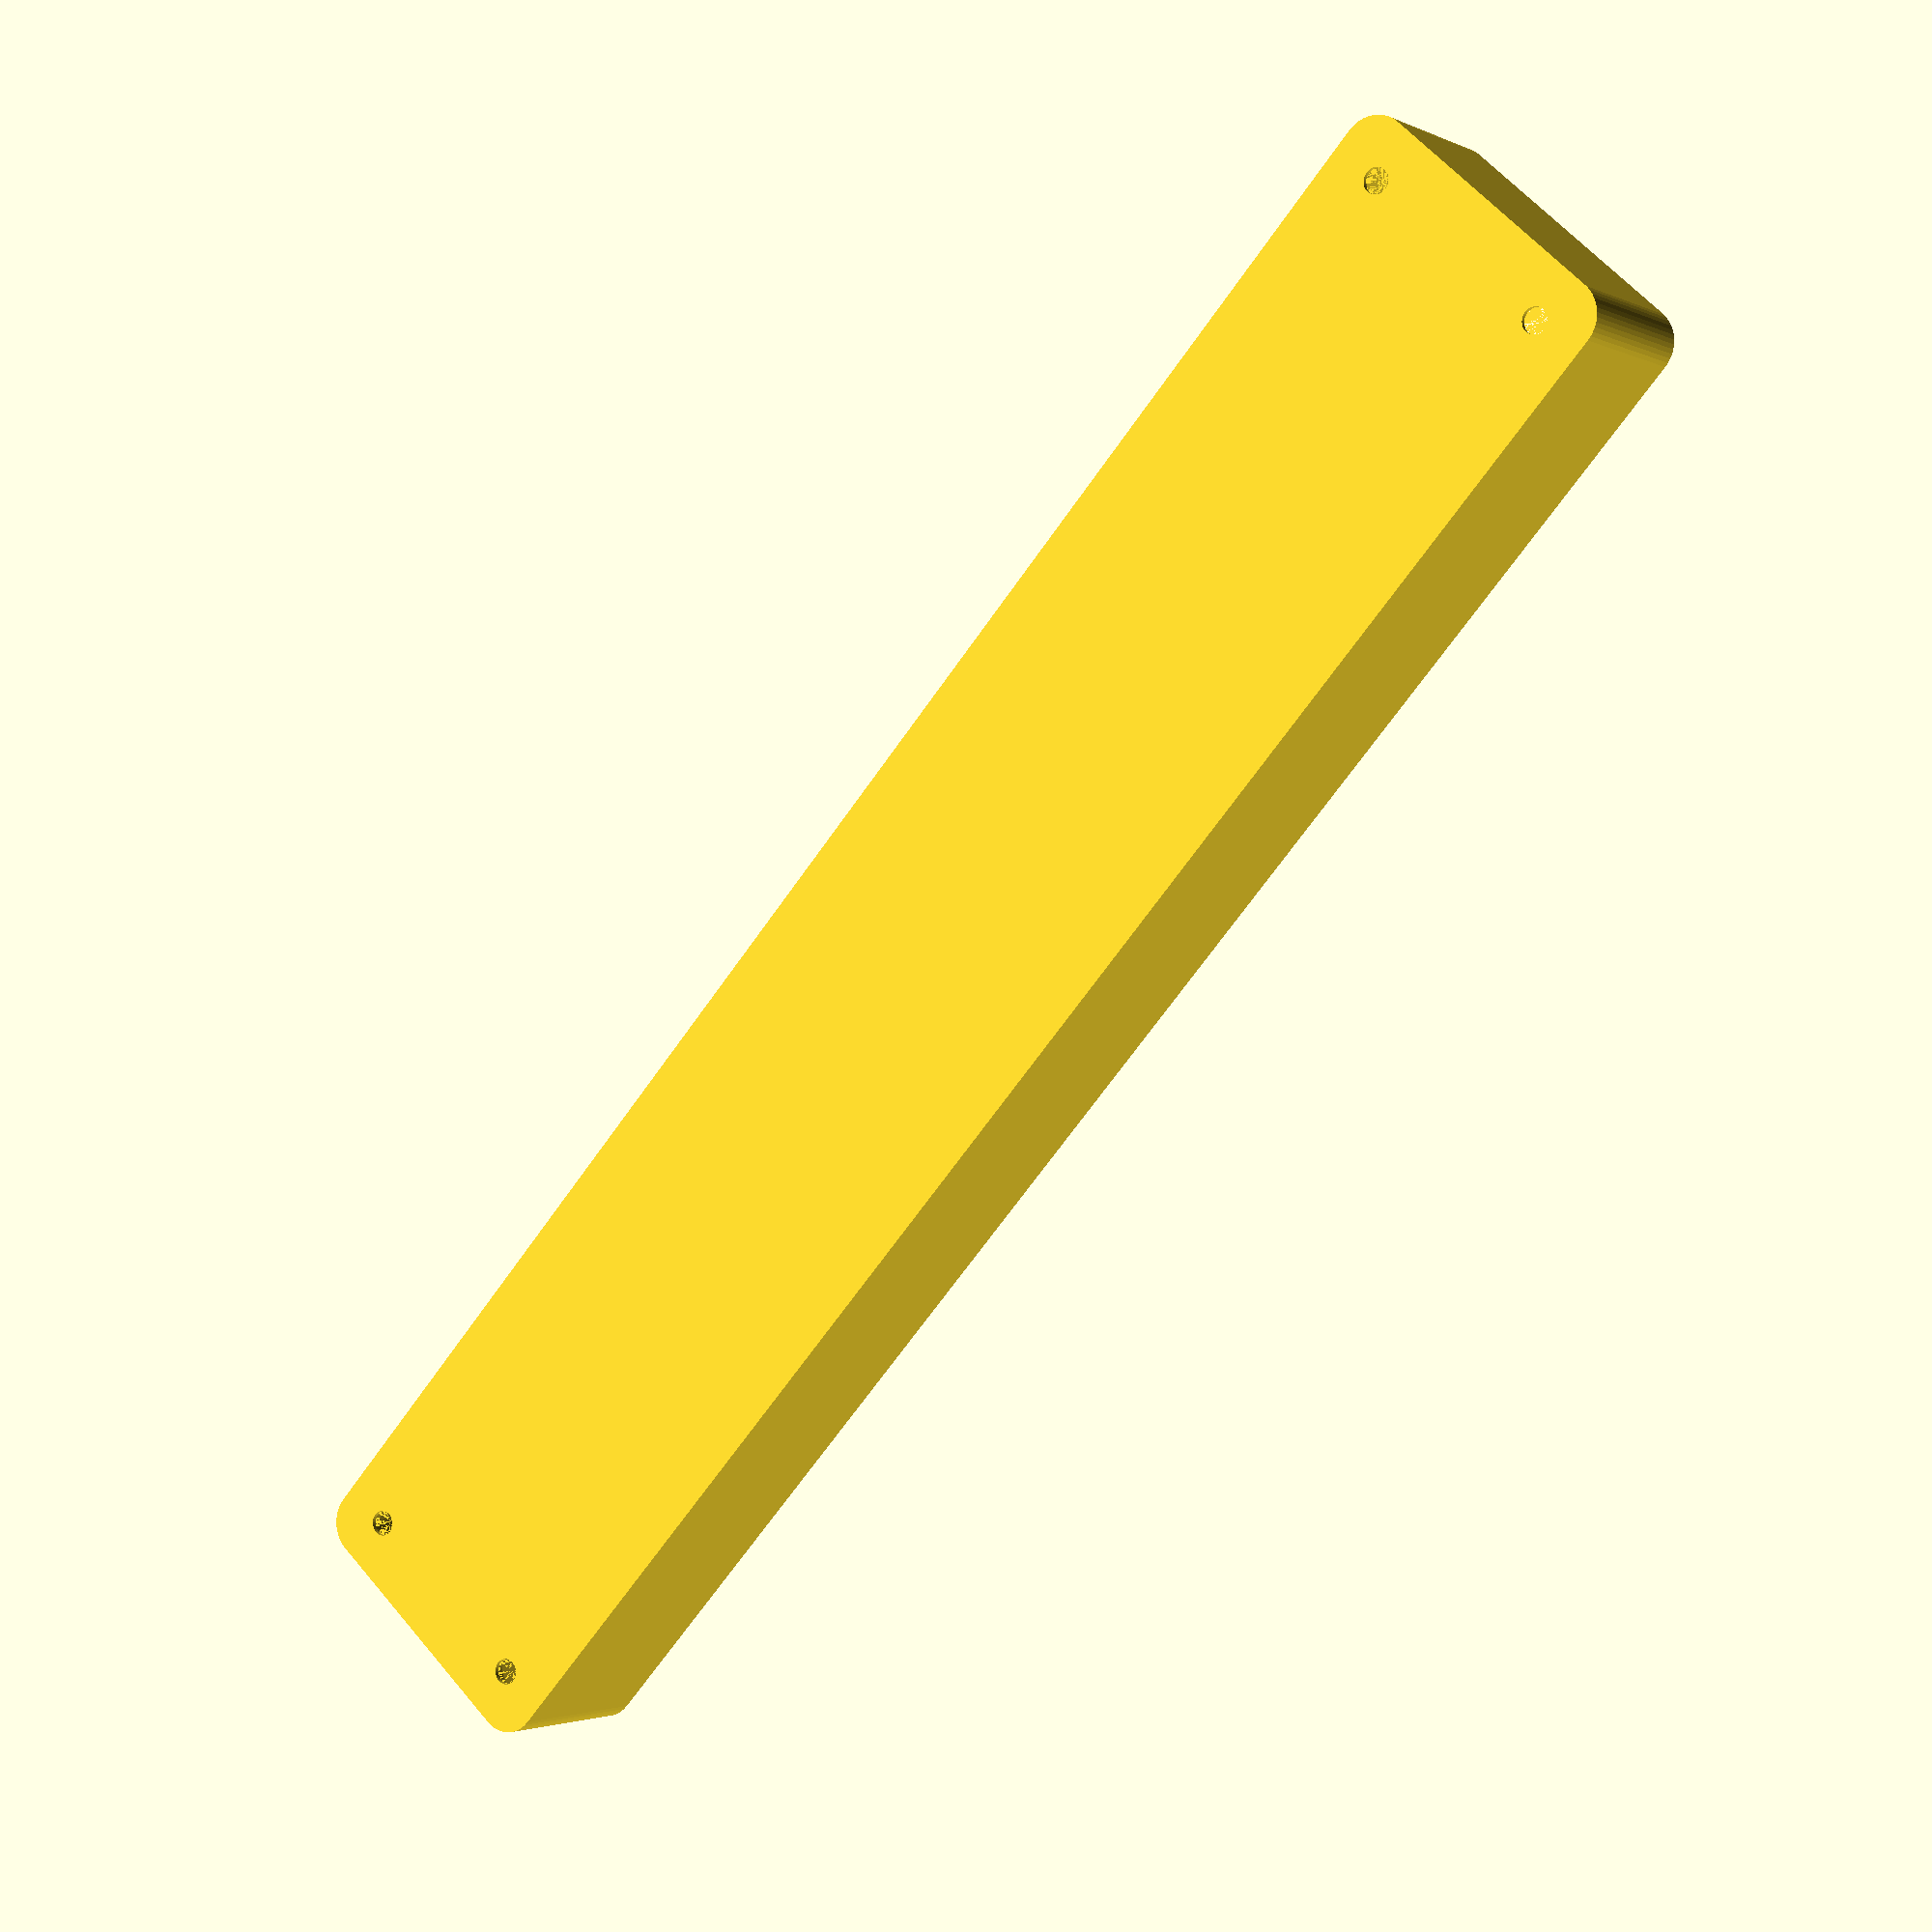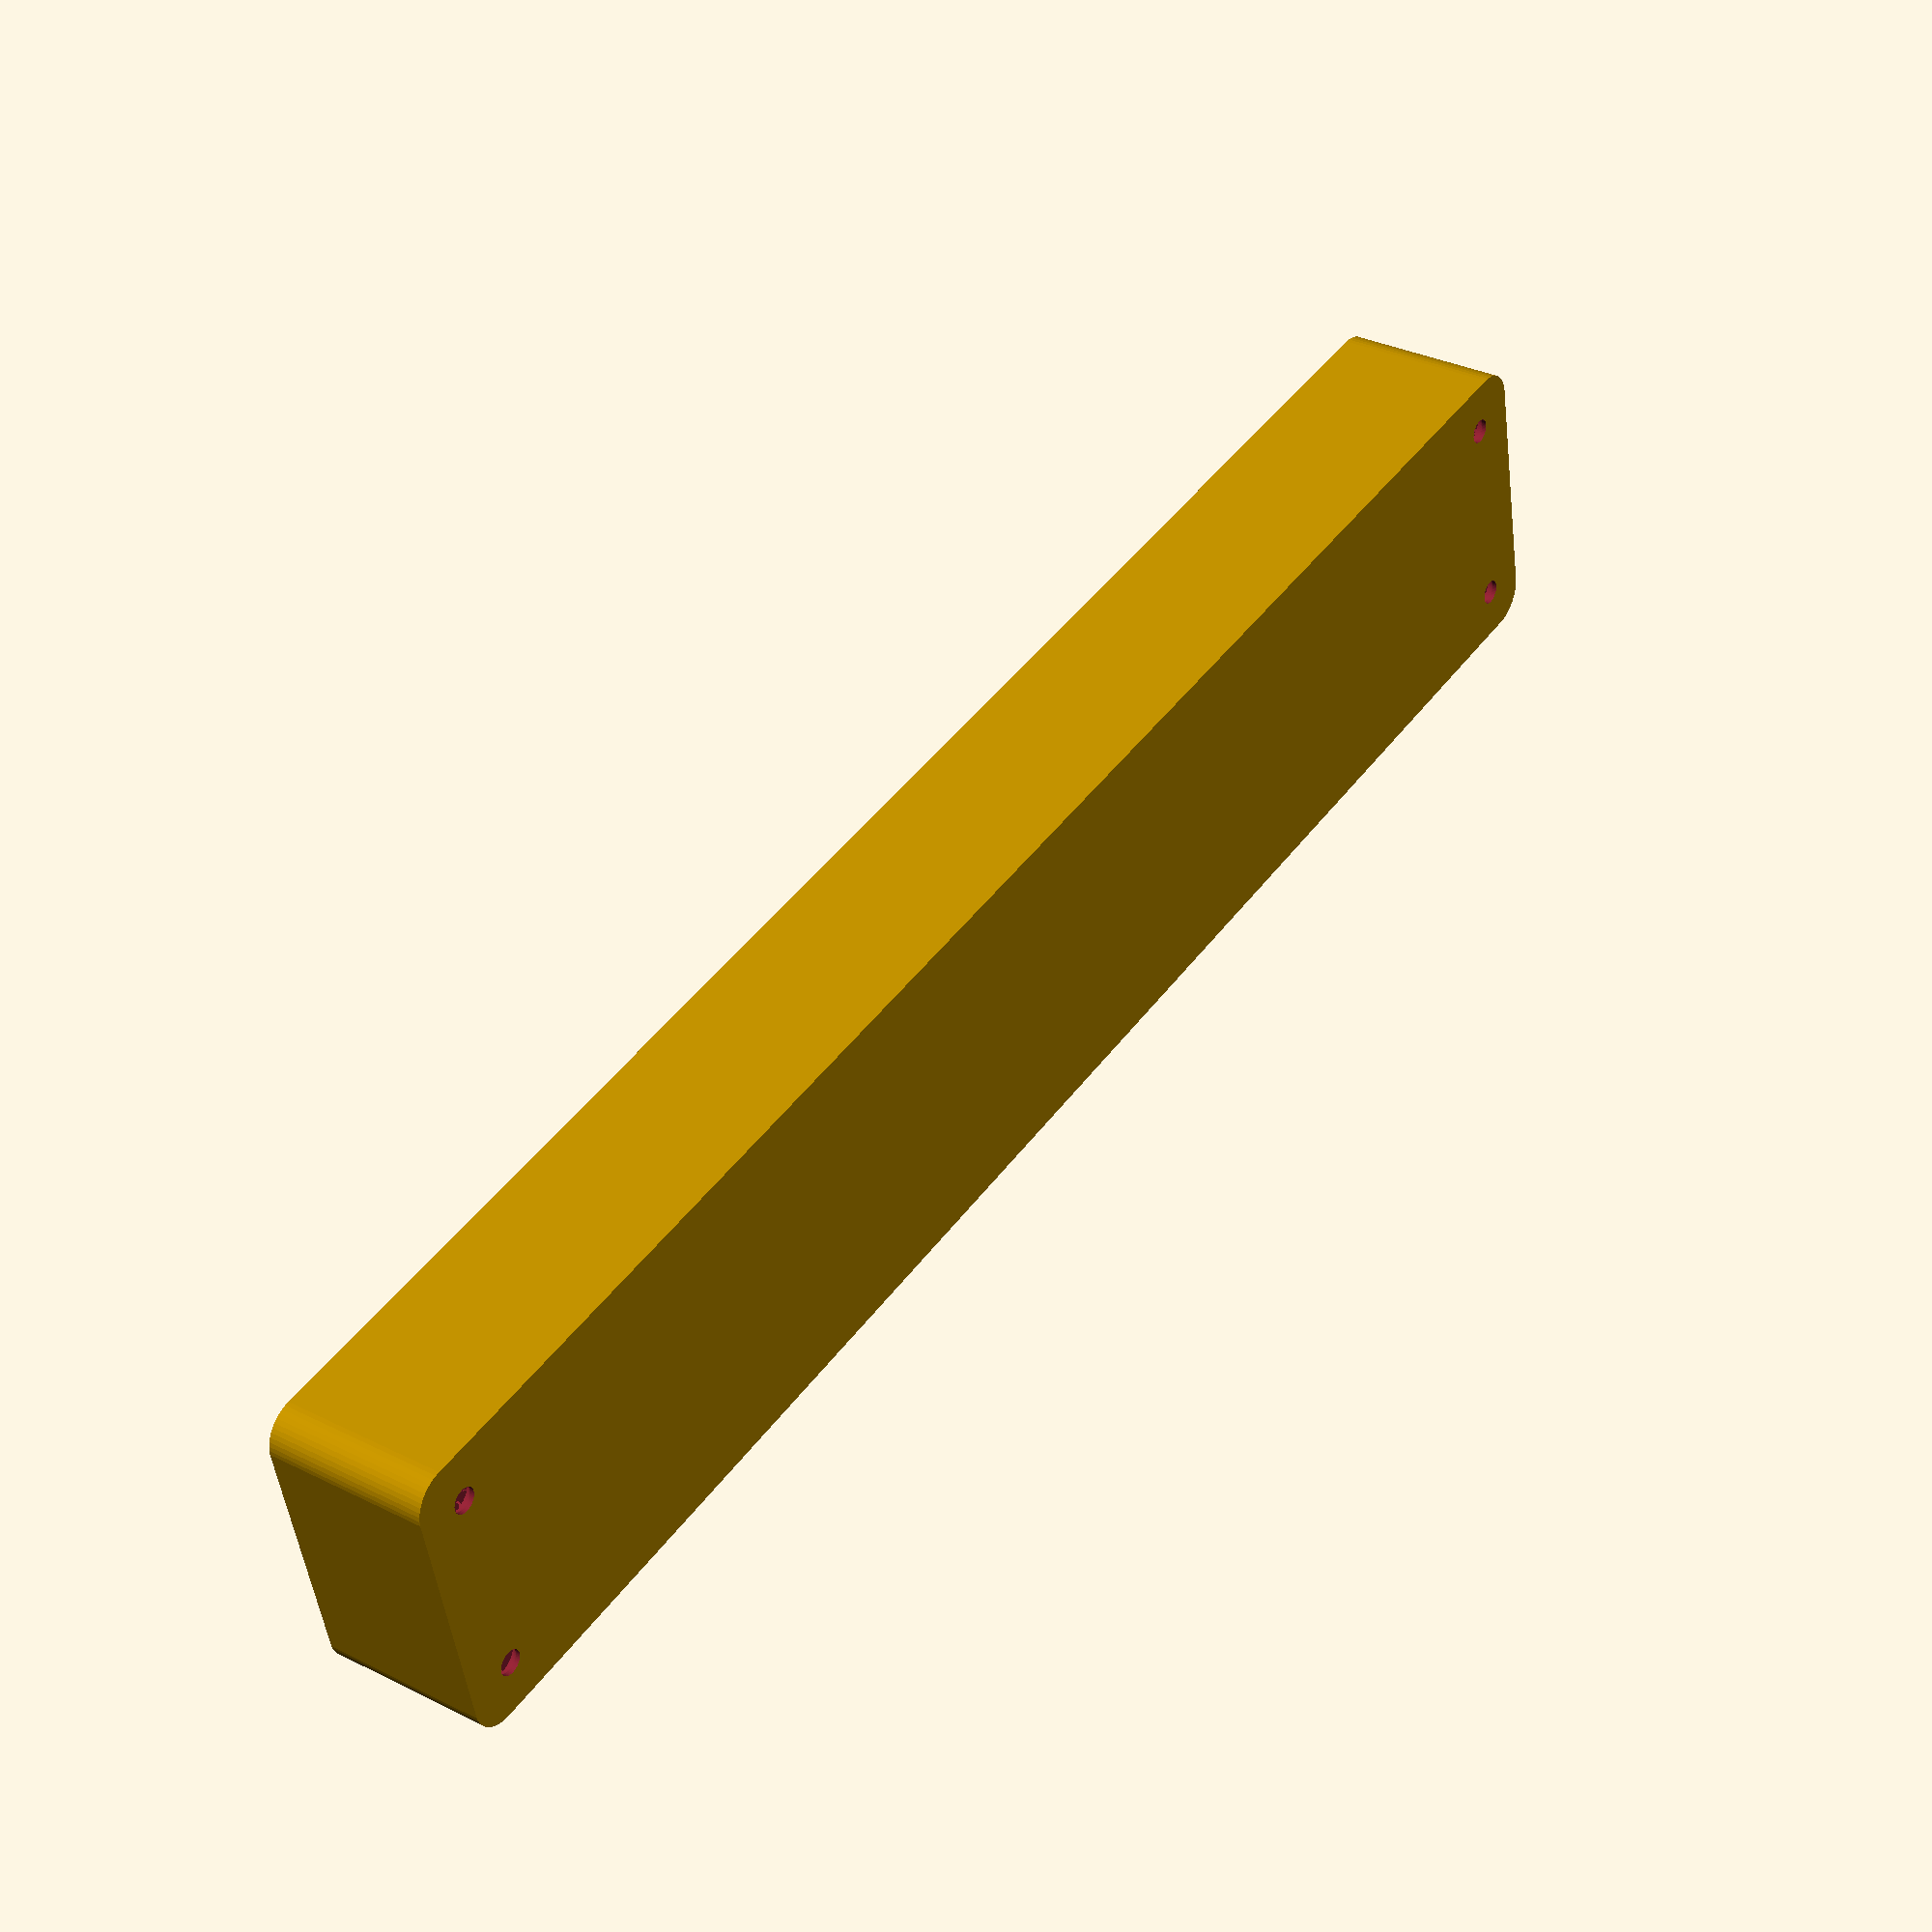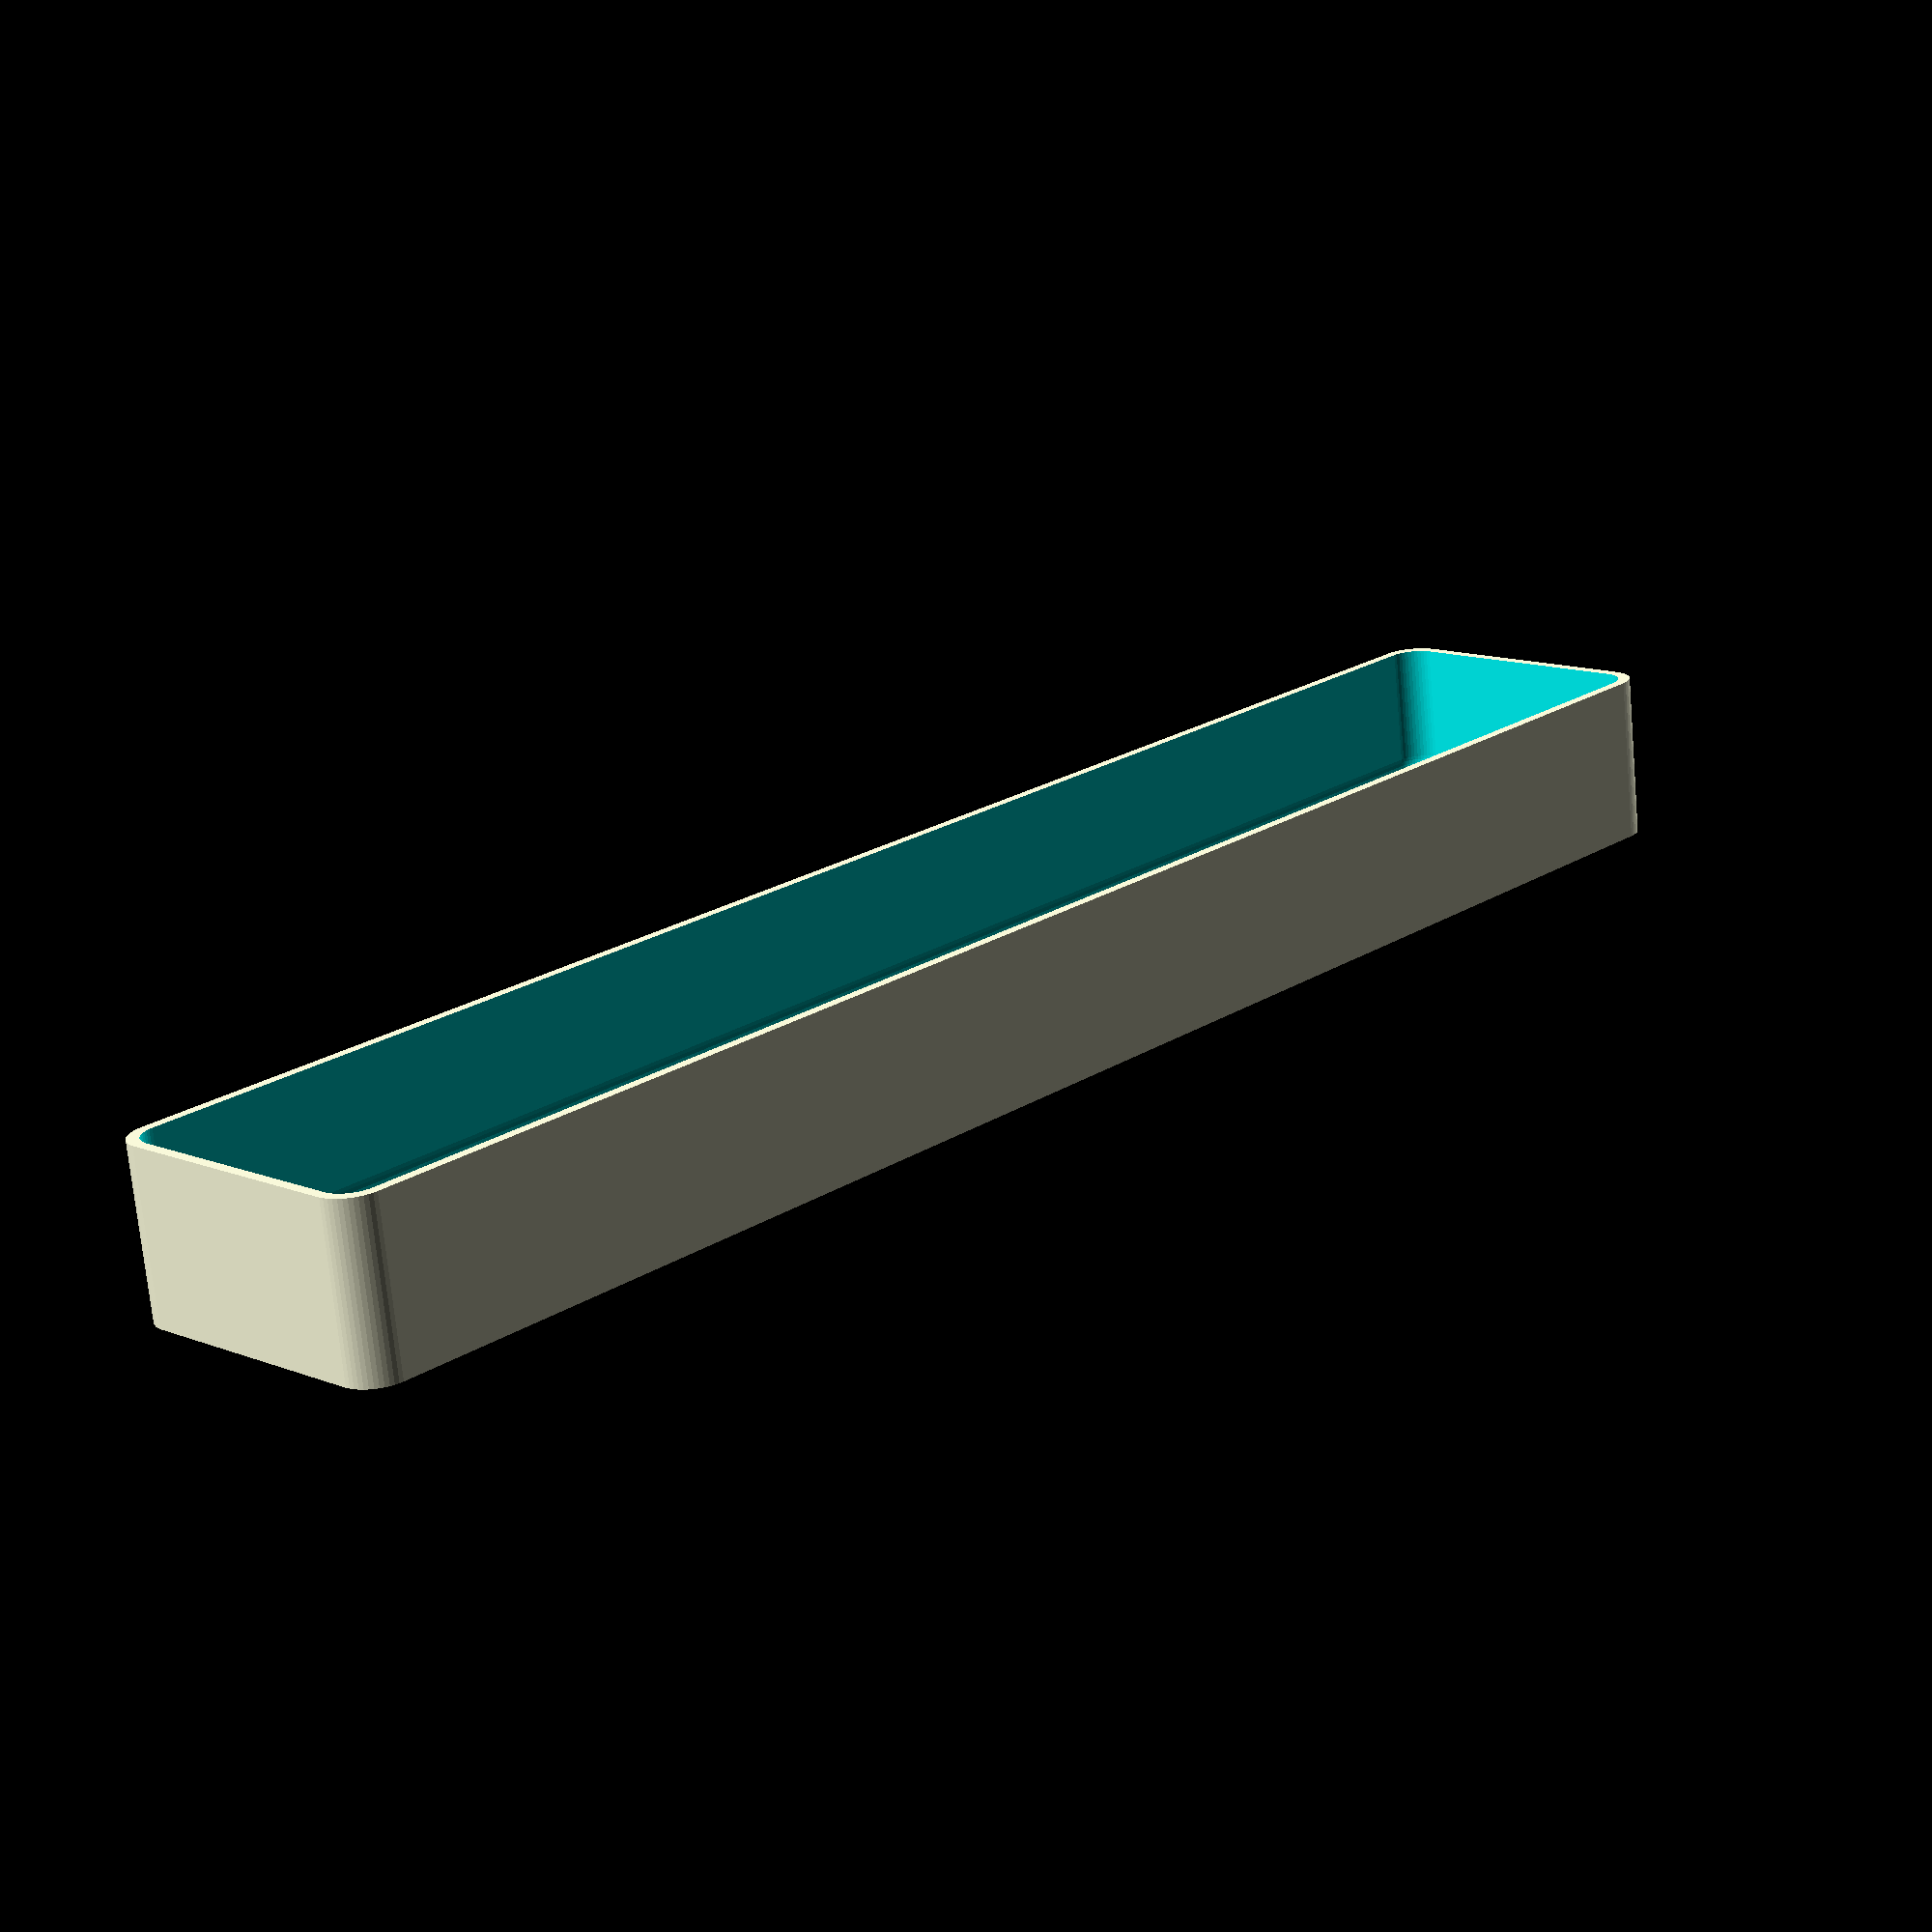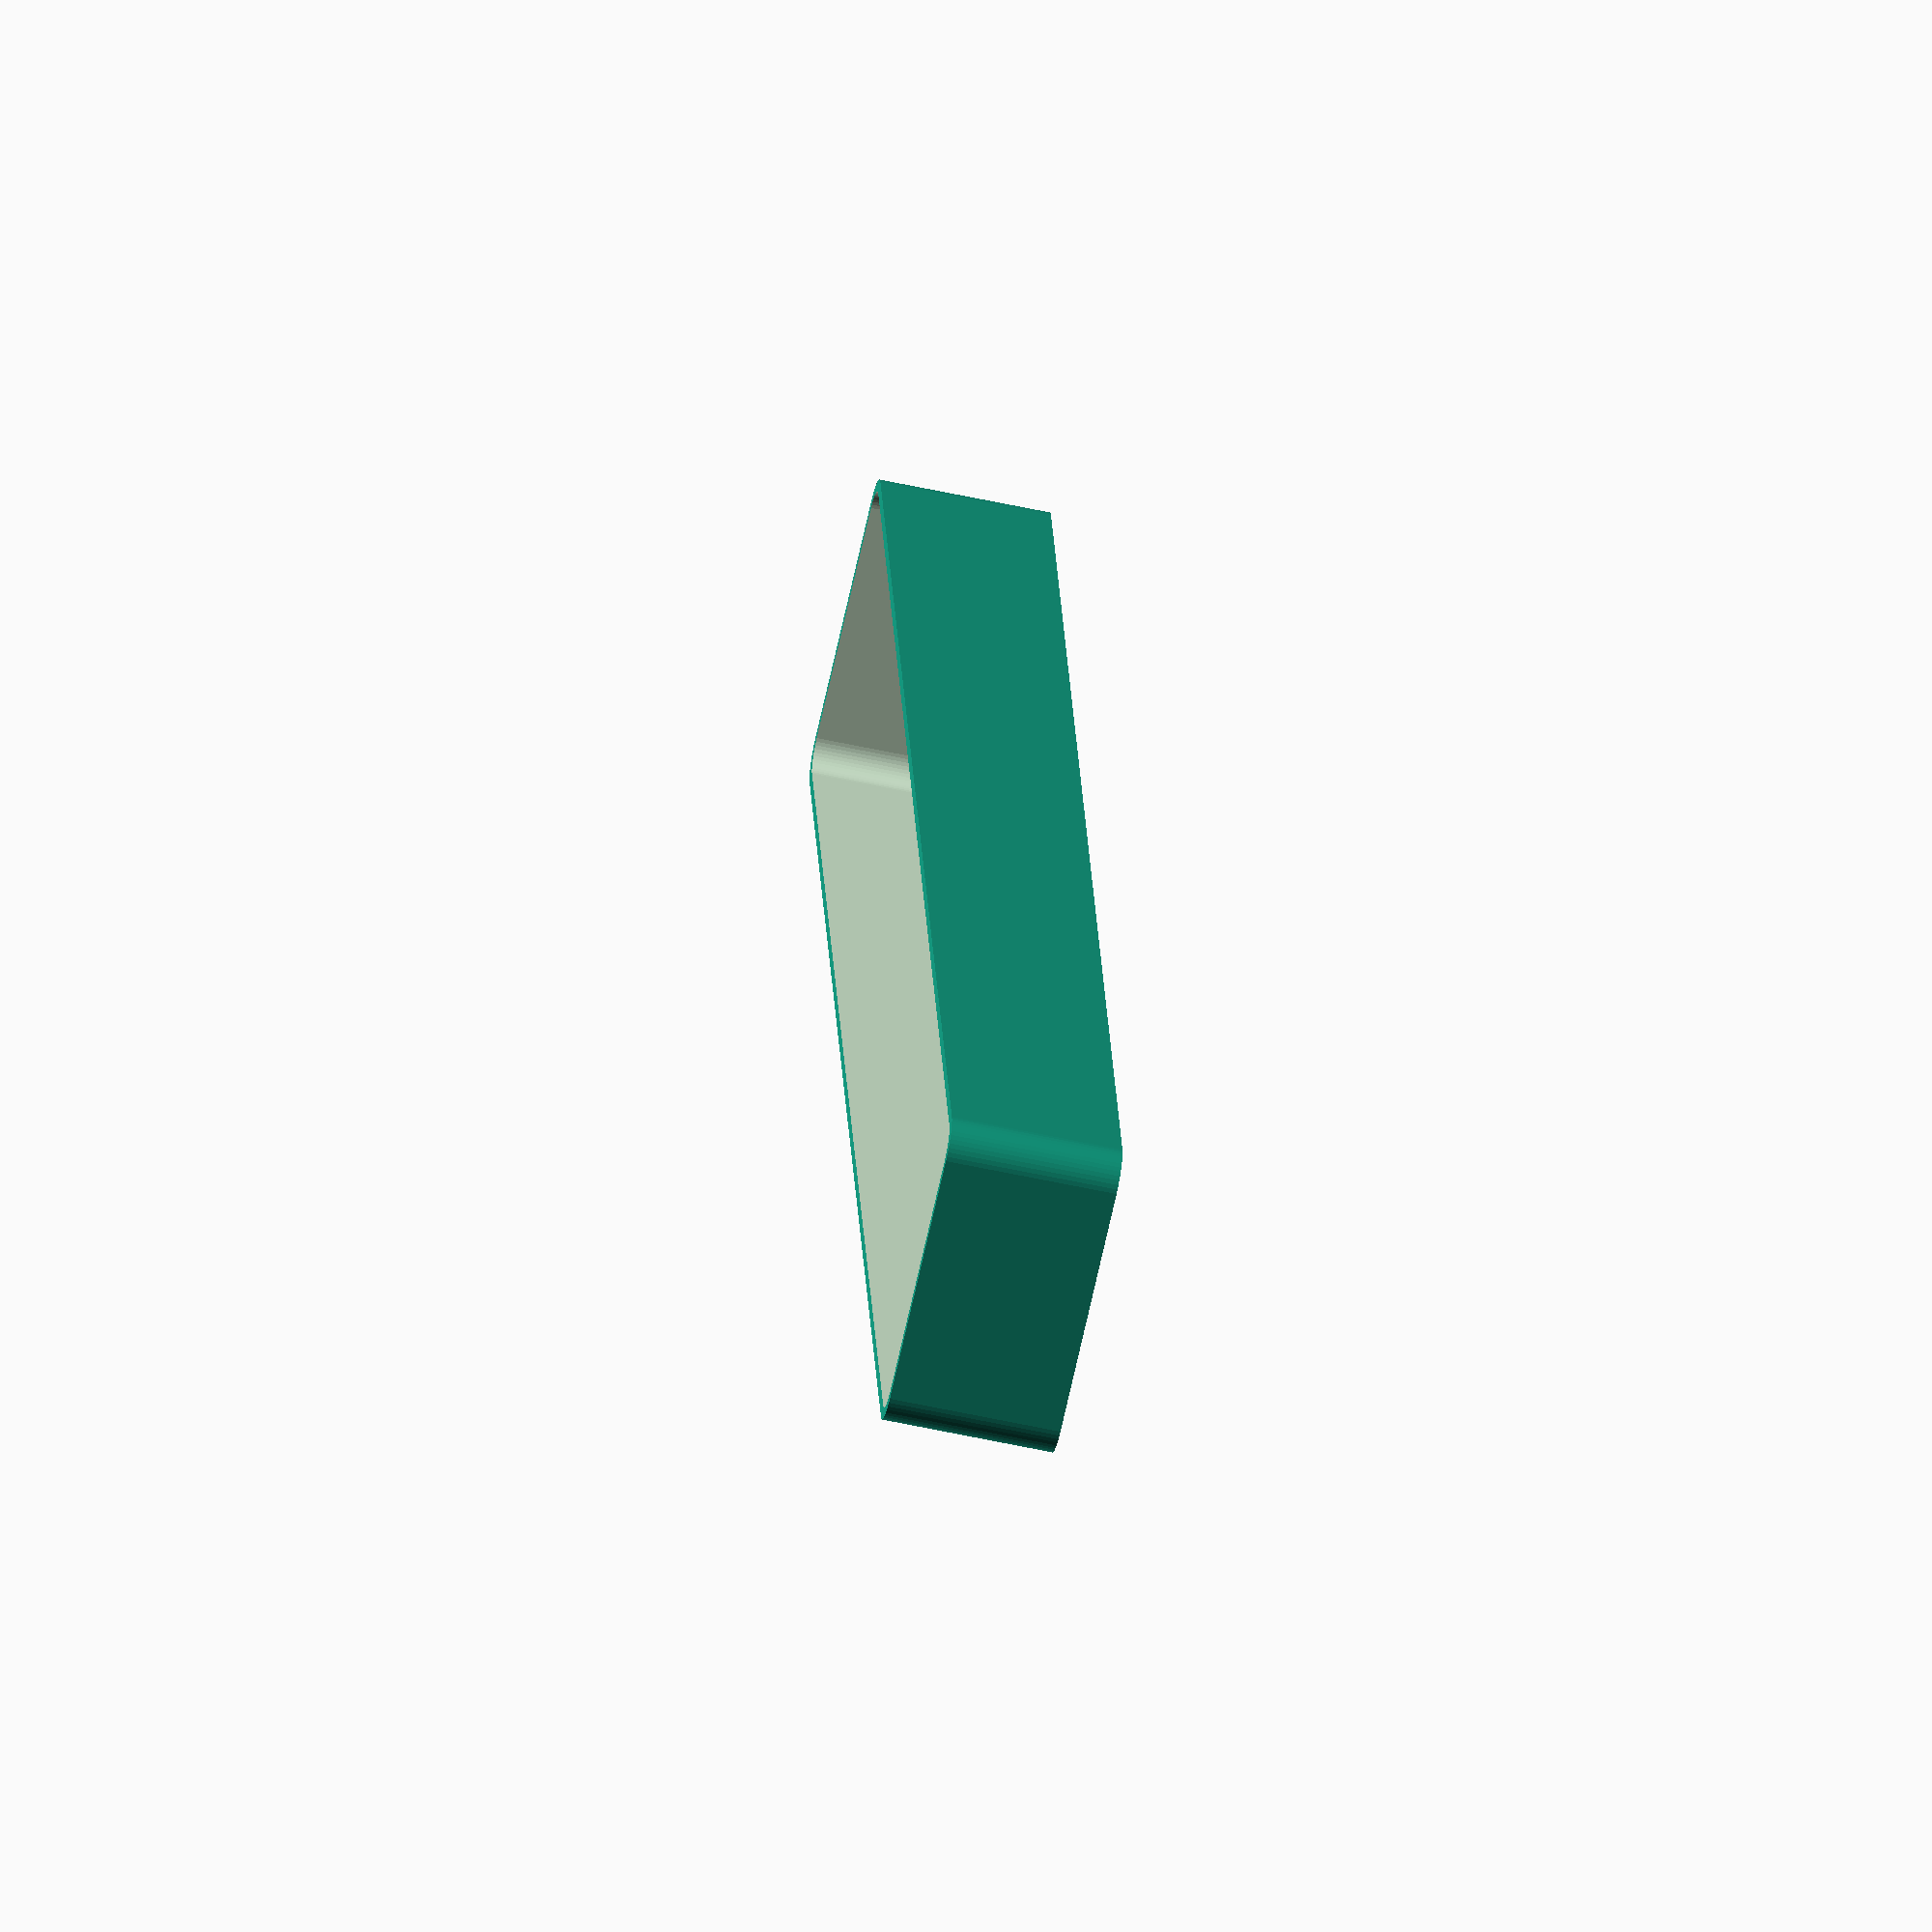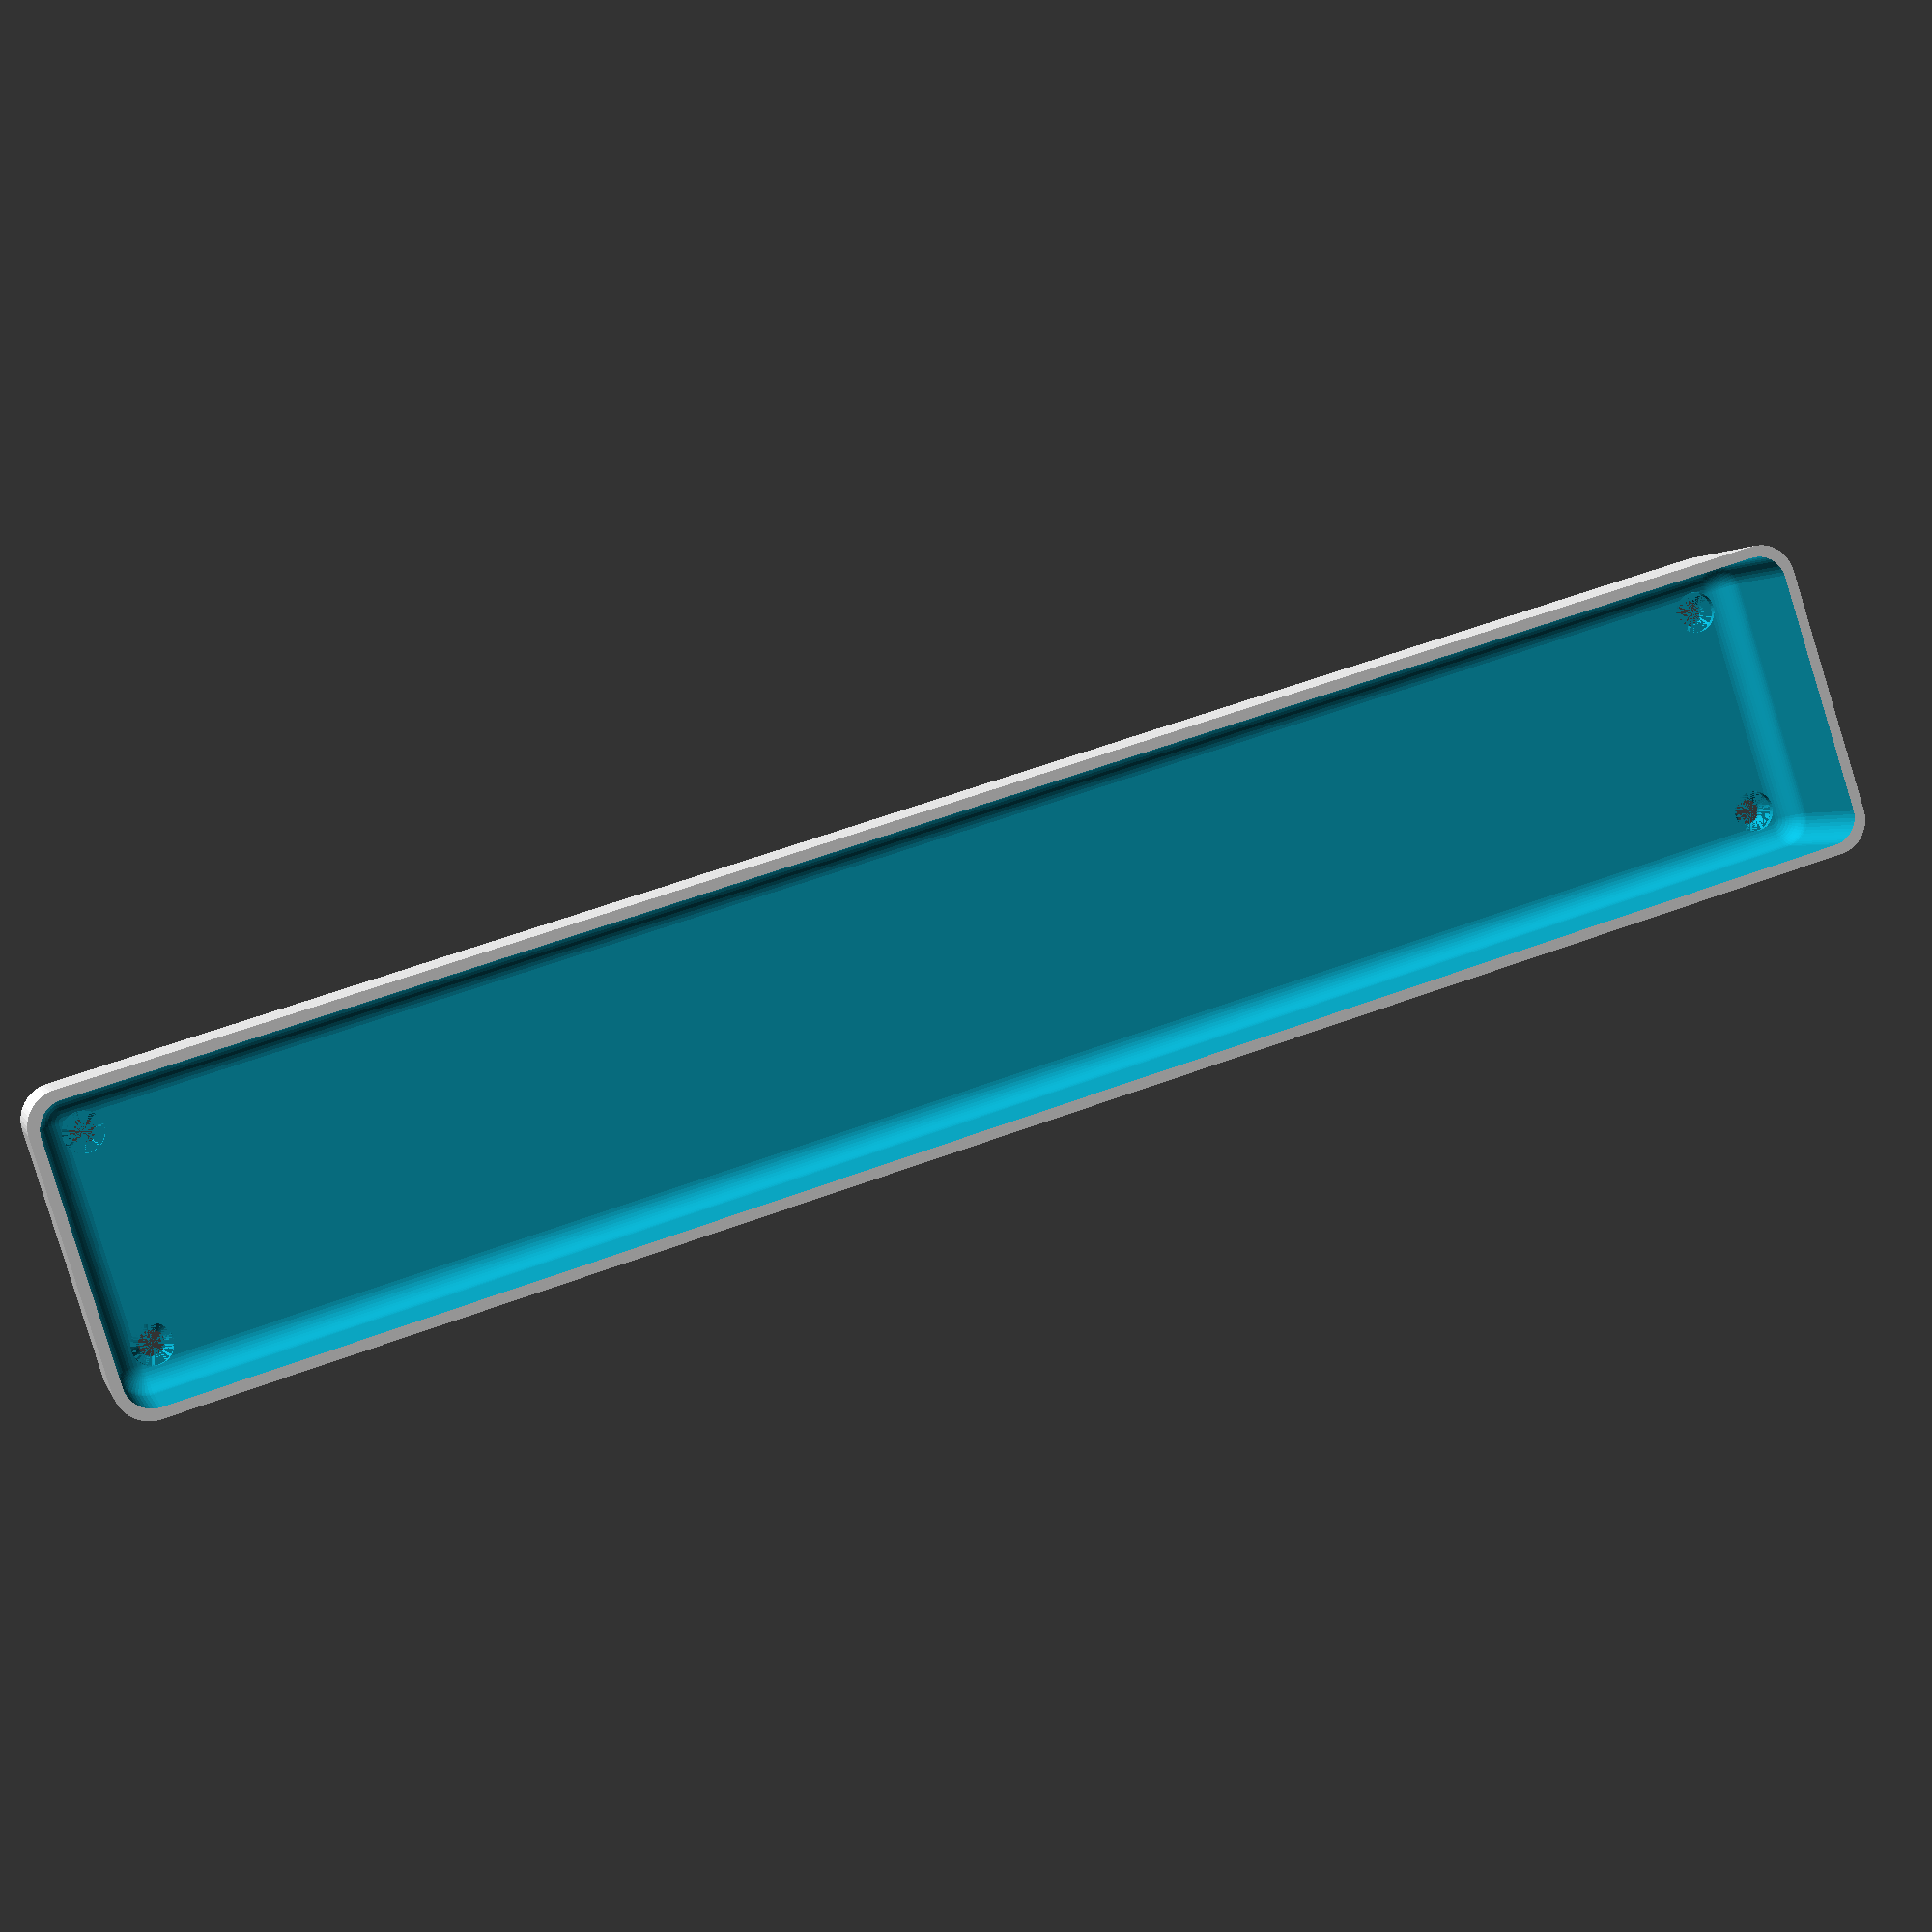
<openscad>
$fn = 50;


difference() {
	union() {
		hull() {
			translate(v = [-17.5000000000, 122.5000000000, 0]) {
				cylinder(h = 24, r = 5);
			}
			translate(v = [17.5000000000, 122.5000000000, 0]) {
				cylinder(h = 24, r = 5);
			}
			translate(v = [-17.5000000000, -122.5000000000, 0]) {
				cylinder(h = 24, r = 5);
			}
			translate(v = [17.5000000000, -122.5000000000, 0]) {
				cylinder(h = 24, r = 5);
			}
		}
	}
	union() {
		translate(v = [-15.0000000000, -120.0000000000, 2]) {
			rotate(a = [0, 0, 0]) {
				difference() {
					union() {
						translate(v = [0, 0, -6.0000000000]) {
							cylinder(h = 6, r = 1.5000000000);
						}
						translate(v = [0, 0, -6.0000000000]) {
							cylinder(h = 6, r = 1.8000000000);
						}
						translate(v = [0, 0, -1.7000000000]) {
							cylinder(h = 1.7000000000, r1 = 1.5000000000, r2 = 2.9000000000);
						}
						cylinder(h = 50, r = 2.9000000000);
						translate(v = [0, 0, -6.0000000000]) {
							cylinder(h = 6, r = 1.5000000000);
						}
					}
					union();
				}
			}
		}
		translate(v = [15.0000000000, -120.0000000000, 2]) {
			rotate(a = [0, 0, 0]) {
				difference() {
					union() {
						translate(v = [0, 0, -6.0000000000]) {
							cylinder(h = 6, r = 1.5000000000);
						}
						translate(v = [0, 0, -6.0000000000]) {
							cylinder(h = 6, r = 1.8000000000);
						}
						translate(v = [0, 0, -1.7000000000]) {
							cylinder(h = 1.7000000000, r1 = 1.5000000000, r2 = 2.9000000000);
						}
						cylinder(h = 50, r = 2.9000000000);
						translate(v = [0, 0, -6.0000000000]) {
							cylinder(h = 6, r = 1.5000000000);
						}
					}
					union();
				}
			}
		}
		translate(v = [-15.0000000000, 120.0000000000, 2]) {
			rotate(a = [0, 0, 0]) {
				difference() {
					union() {
						translate(v = [0, 0, -6.0000000000]) {
							cylinder(h = 6, r = 1.5000000000);
						}
						translate(v = [0, 0, -6.0000000000]) {
							cylinder(h = 6, r = 1.8000000000);
						}
						translate(v = [0, 0, -1.7000000000]) {
							cylinder(h = 1.7000000000, r1 = 1.5000000000, r2 = 2.9000000000);
						}
						cylinder(h = 50, r = 2.9000000000);
						translate(v = [0, 0, -6.0000000000]) {
							cylinder(h = 6, r = 1.5000000000);
						}
					}
					union();
				}
			}
		}
		translate(v = [15.0000000000, 120.0000000000, 2]) {
			rotate(a = [0, 0, 0]) {
				difference() {
					union() {
						translate(v = [0, 0, -6.0000000000]) {
							cylinder(h = 6, r = 1.5000000000);
						}
						translate(v = [0, 0, -6.0000000000]) {
							cylinder(h = 6, r = 1.8000000000);
						}
						translate(v = [0, 0, -1.7000000000]) {
							cylinder(h = 1.7000000000, r1 = 1.5000000000, r2 = 2.9000000000);
						}
						cylinder(h = 50, r = 2.9000000000);
						translate(v = [0, 0, -6.0000000000]) {
							cylinder(h = 6, r = 1.5000000000);
						}
					}
					union();
				}
			}
		}
		translate(v = [0, 0, 3]) {
			hull() {
				union() {
					translate(v = [-17.0000000000, 122.0000000000, 4]) {
						cylinder(h = 36, r = 4);
					}
					translate(v = [-17.0000000000, 122.0000000000, 4]) {
						sphere(r = 4);
					}
					translate(v = [-17.0000000000, 122.0000000000, 40]) {
						sphere(r = 4);
					}
				}
				union() {
					translate(v = [17.0000000000, 122.0000000000, 4]) {
						cylinder(h = 36, r = 4);
					}
					translate(v = [17.0000000000, 122.0000000000, 4]) {
						sphere(r = 4);
					}
					translate(v = [17.0000000000, 122.0000000000, 40]) {
						sphere(r = 4);
					}
				}
				union() {
					translate(v = [-17.0000000000, -122.0000000000, 4]) {
						cylinder(h = 36, r = 4);
					}
					translate(v = [-17.0000000000, -122.0000000000, 4]) {
						sphere(r = 4);
					}
					translate(v = [-17.0000000000, -122.0000000000, 40]) {
						sphere(r = 4);
					}
				}
				union() {
					translate(v = [17.0000000000, -122.0000000000, 4]) {
						cylinder(h = 36, r = 4);
					}
					translate(v = [17.0000000000, -122.0000000000, 4]) {
						sphere(r = 4);
					}
					translate(v = [17.0000000000, -122.0000000000, 40]) {
						sphere(r = 4);
					}
				}
			}
		}
	}
}
</openscad>
<views>
elev=182.3 azim=317.9 roll=328.3 proj=p view=solid
elev=148.4 azim=282.2 roll=54.5 proj=p view=solid
elev=72.4 azim=43.3 roll=5.3 proj=p view=wireframe
elev=238.9 azim=169.5 roll=102.7 proj=o view=solid
elev=179.4 azim=72.4 roll=193.0 proj=p view=wireframe
</views>
